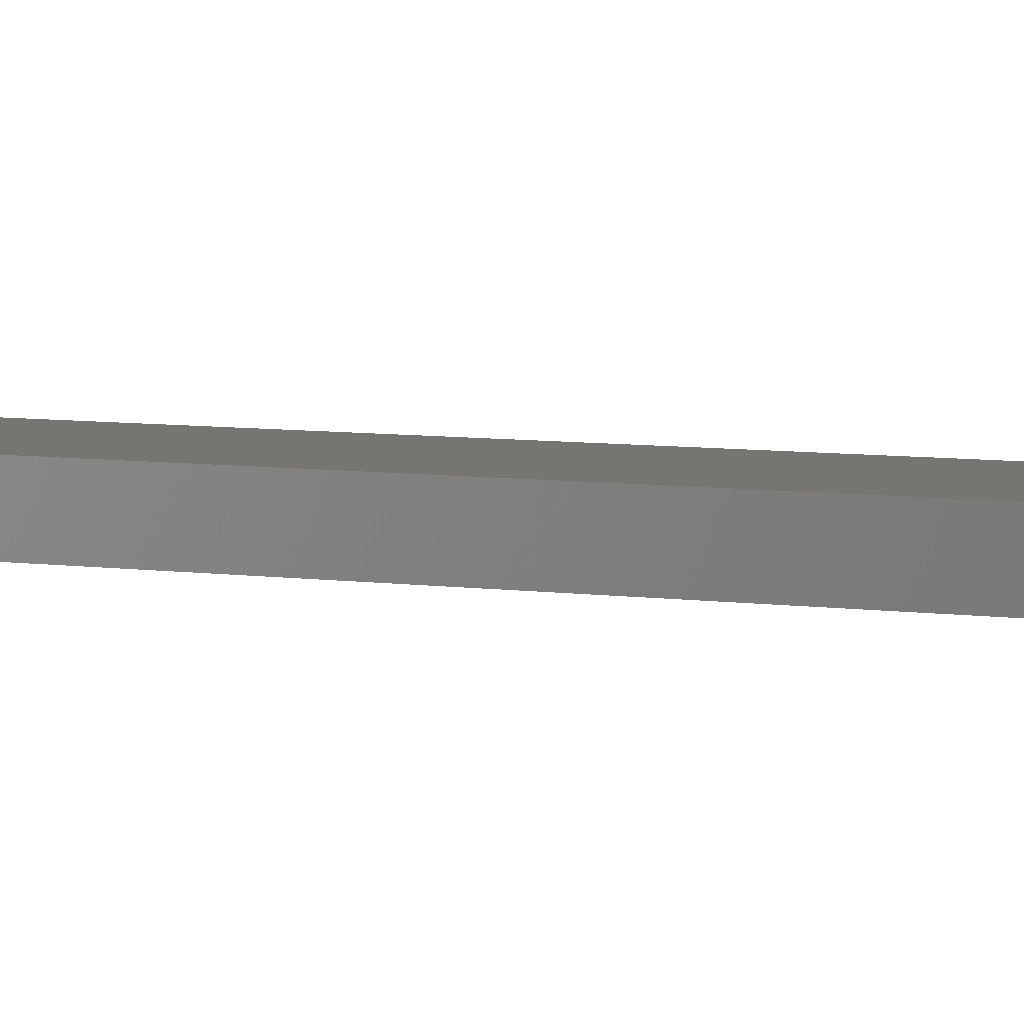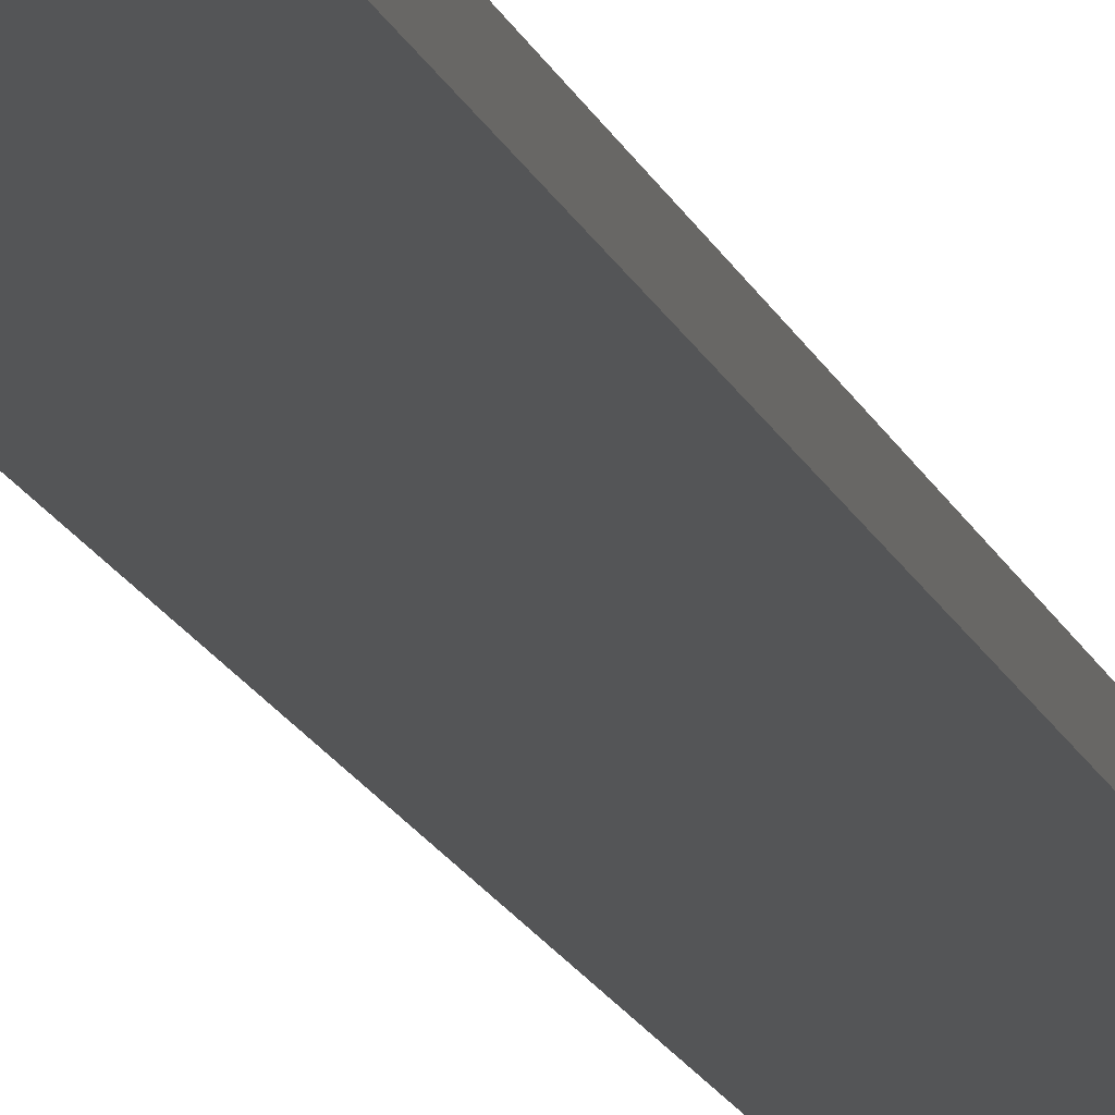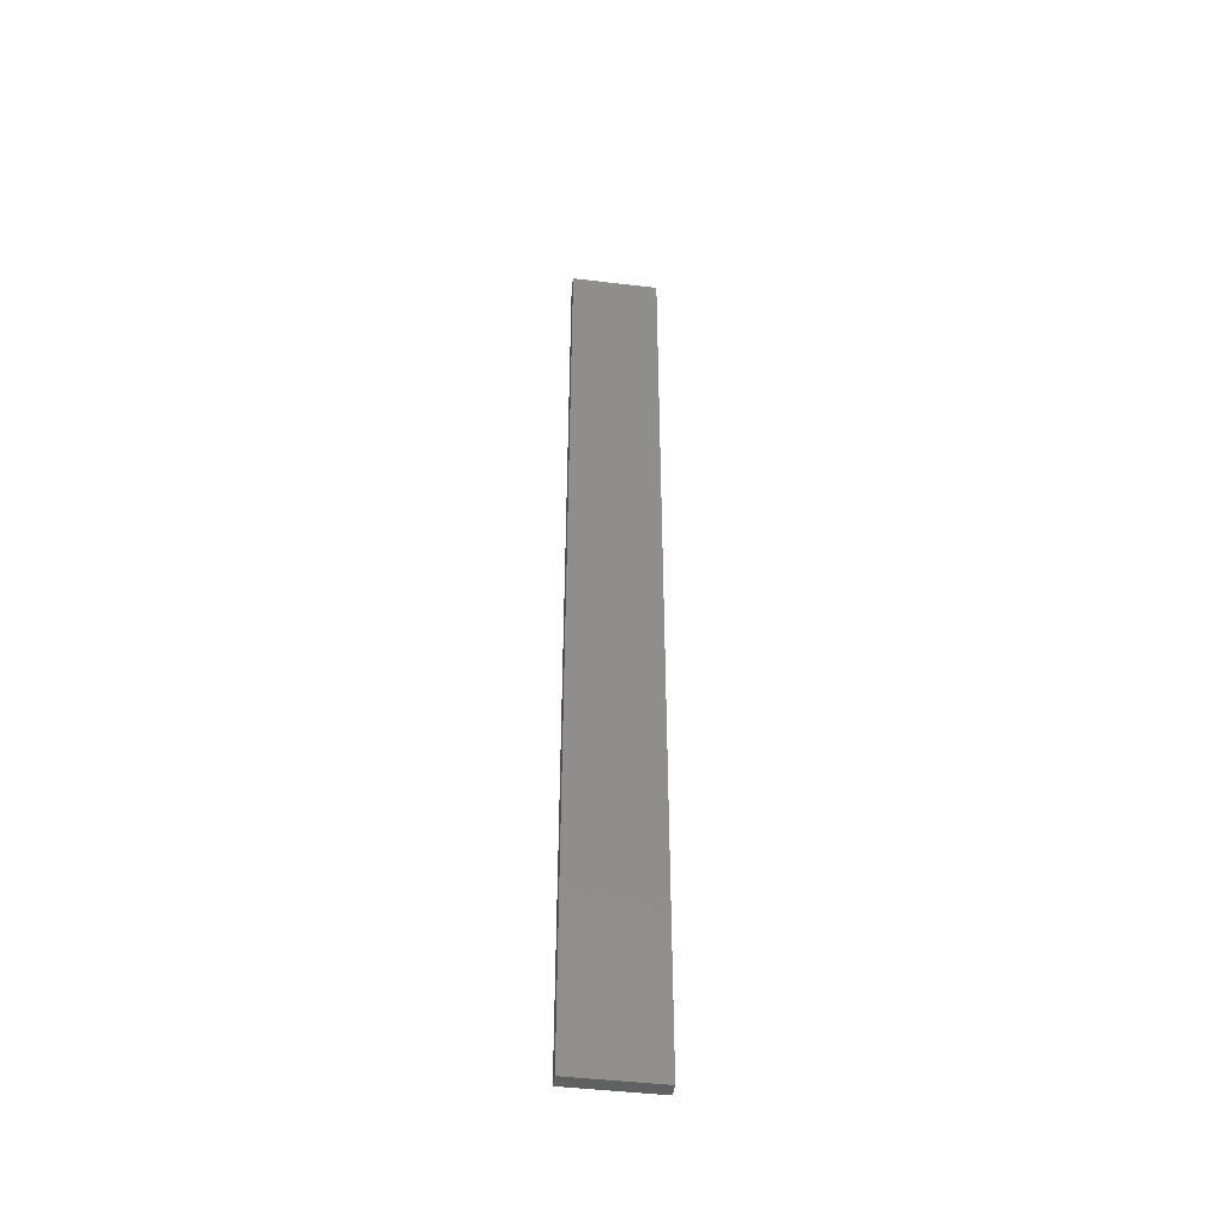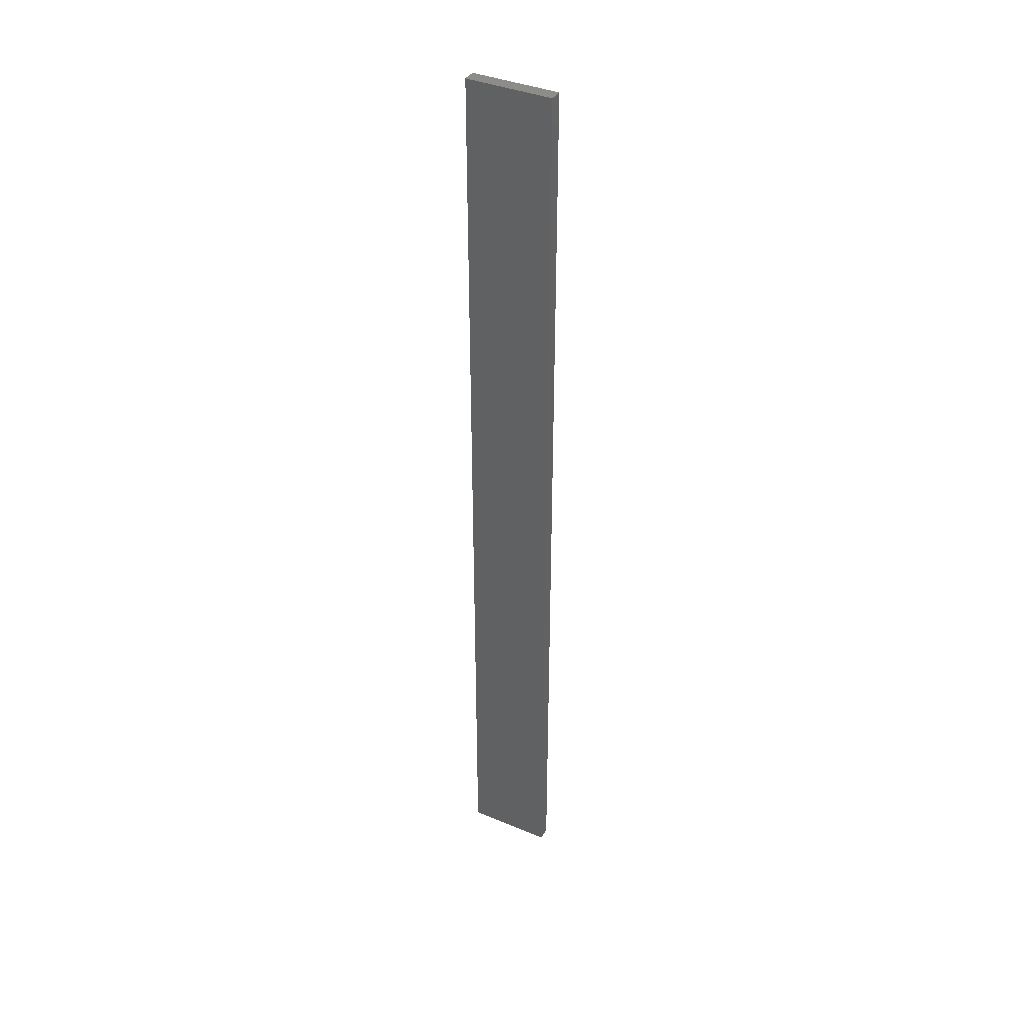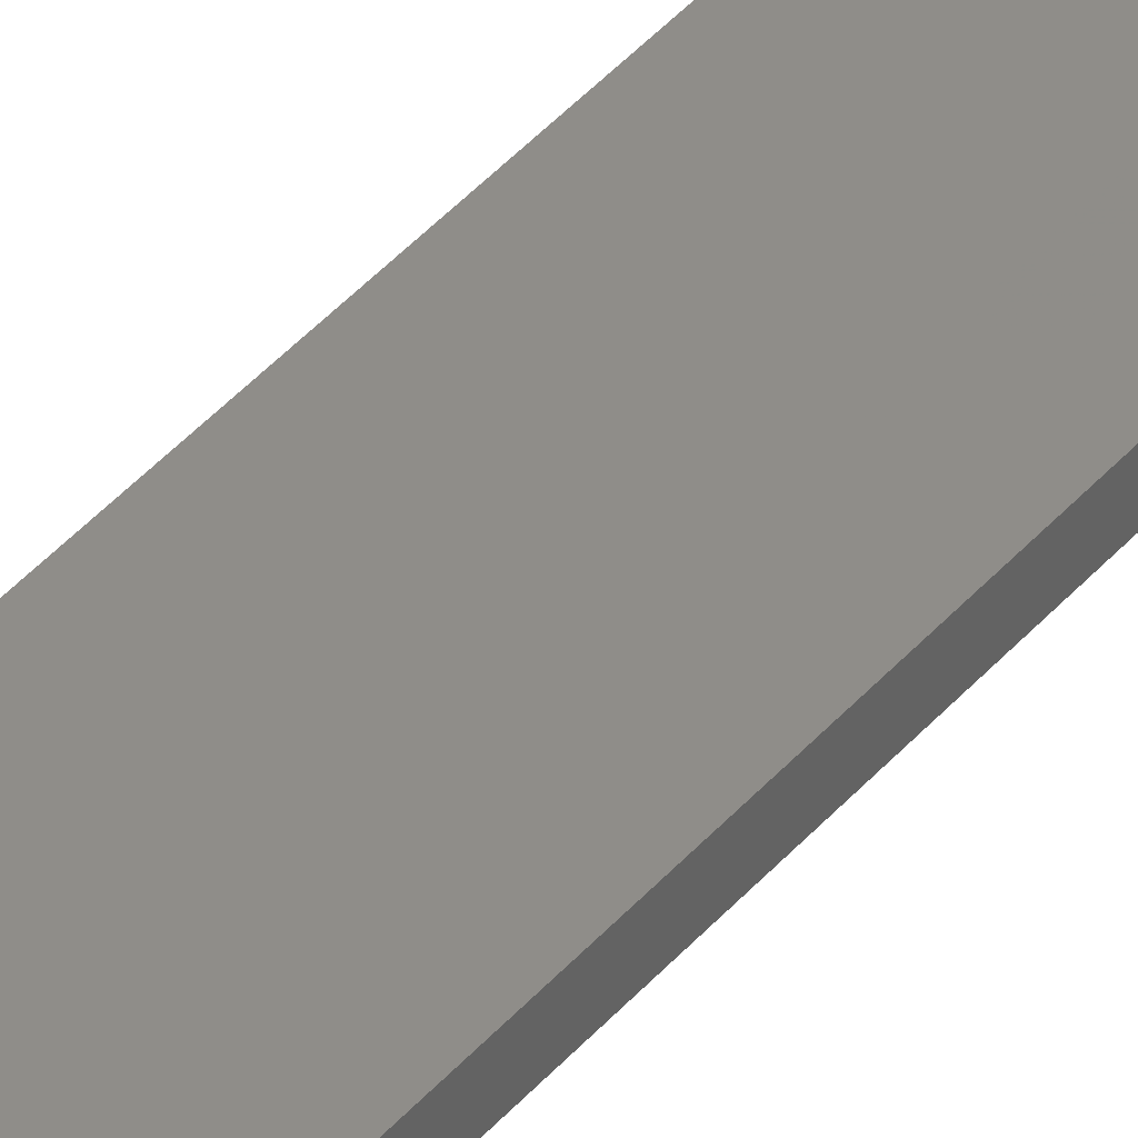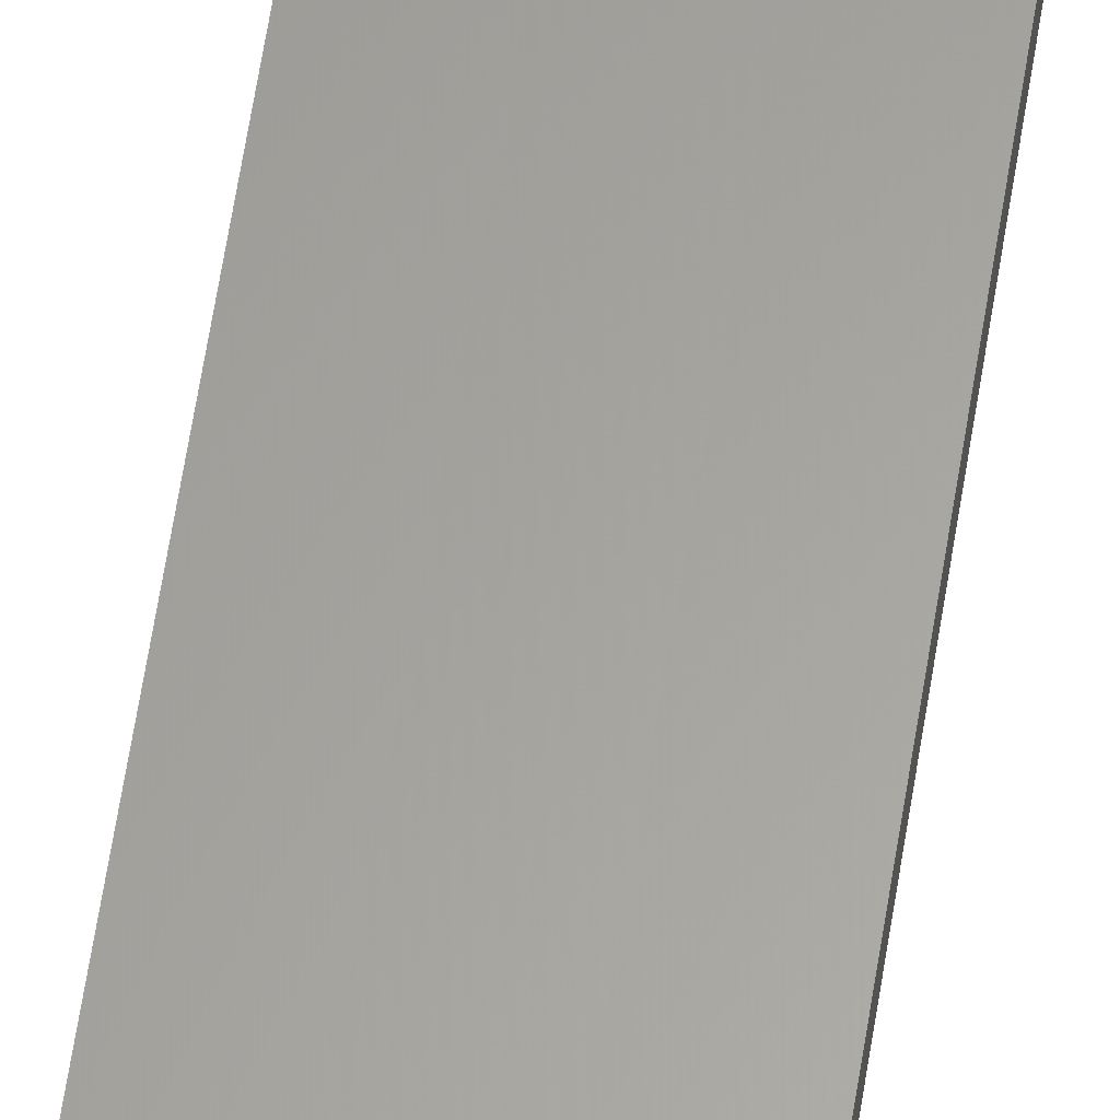
<metadata>
{"format":"stl","ext":"stl","renderer":"f3d","projection":"perspective","resolution":1024,"background":"white","views":[{"elev":2.3,"azim":-39.4,"up":"+Y"},{"elev":-13.0,"azim":13.1,"up":"+Y"},{"elev":-45.3,"azim":172.0,"up":"+Z"},{"elev":38.3,"azim":27.8,"up":"+Z"},{"elev":40.5,"azim":-143.9,"up":"+Y"},{"elev":61.8,"azim":8.9,"up":"+Y"}]}
</metadata>
<code>
# stl→obj: 16 verts, 28 faces
v 0.1612 -4.35 -52.14
v 0.05289 -4.35 -52.14
v 0.05289 -4.35 -55.73
v 0.1612 -4.35 -55.73
v 0.2696 -4.351 -52.14
v 0.2696 -4.351 -55.73
v 0.3779 -4.351 -52.14
v 0.3779 -4.351 -55.73
v 0.3779 -4.301 -52.14
v 0.3779 -4.301 -55.73
v 0.05308 -4.3 -55.73
v 0.1614 -4.3 -52.14
v 0.1614 -4.3 -55.73
v 0.05308 -4.3 -52.14
v 0.2696 -4.301 -52.14
v 0.2696 -4.301 -55.73
f 1 2 3
f 1 3 4
f 5 4 6
f 5 1 4
f 7 6 8
f 7 5 6
f 9 7 8
f 9 8 10
f 11 12 13
f 14 12 11
f 13 15 16
f 12 15 13
f 16 9 10
f 15 9 16
f 2 14 11
f 2 11 3
f 9 15 7
f 15 5 7
f 15 12 5
f 12 1 5
f 12 14 1
f 14 2 1
f 16 10 8
f 6 16 8
f 13 16 6
f 4 13 6
f 11 13 4
f 3 11 4

</code>
